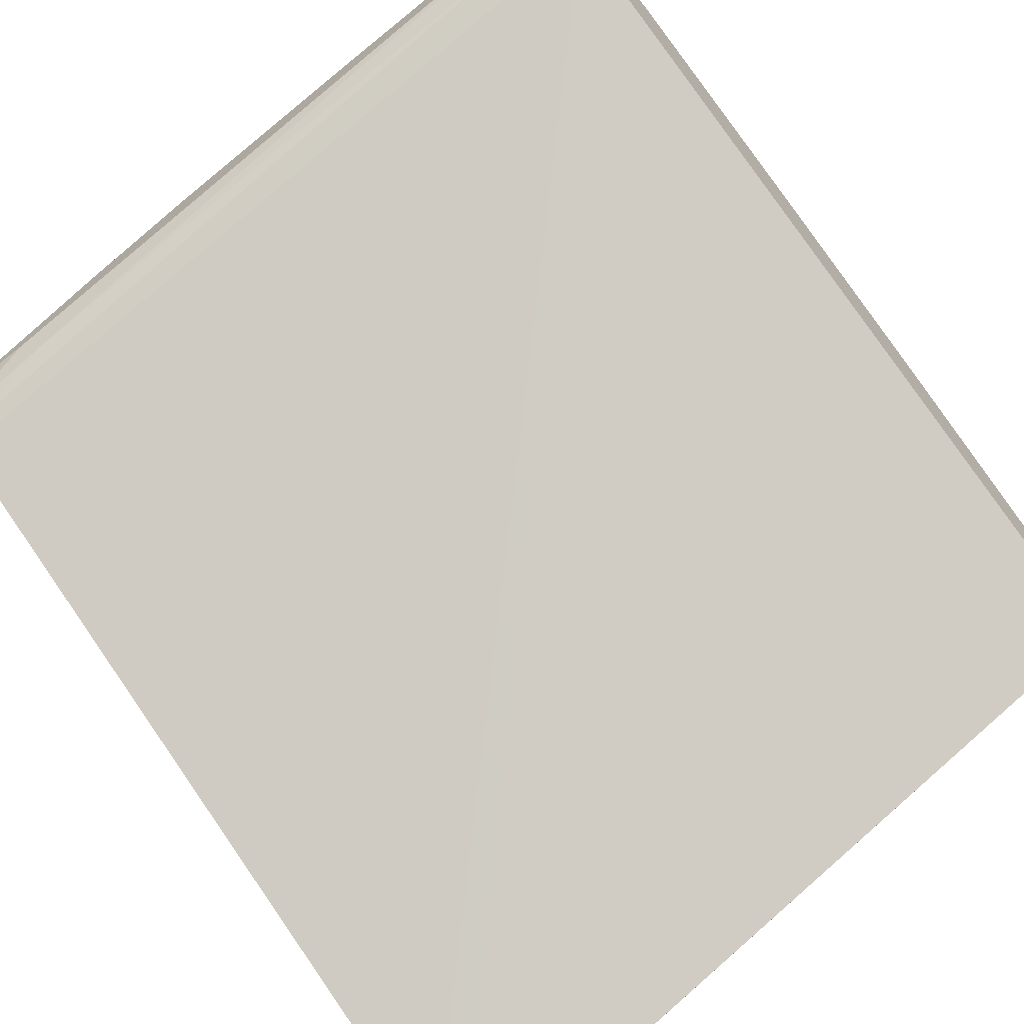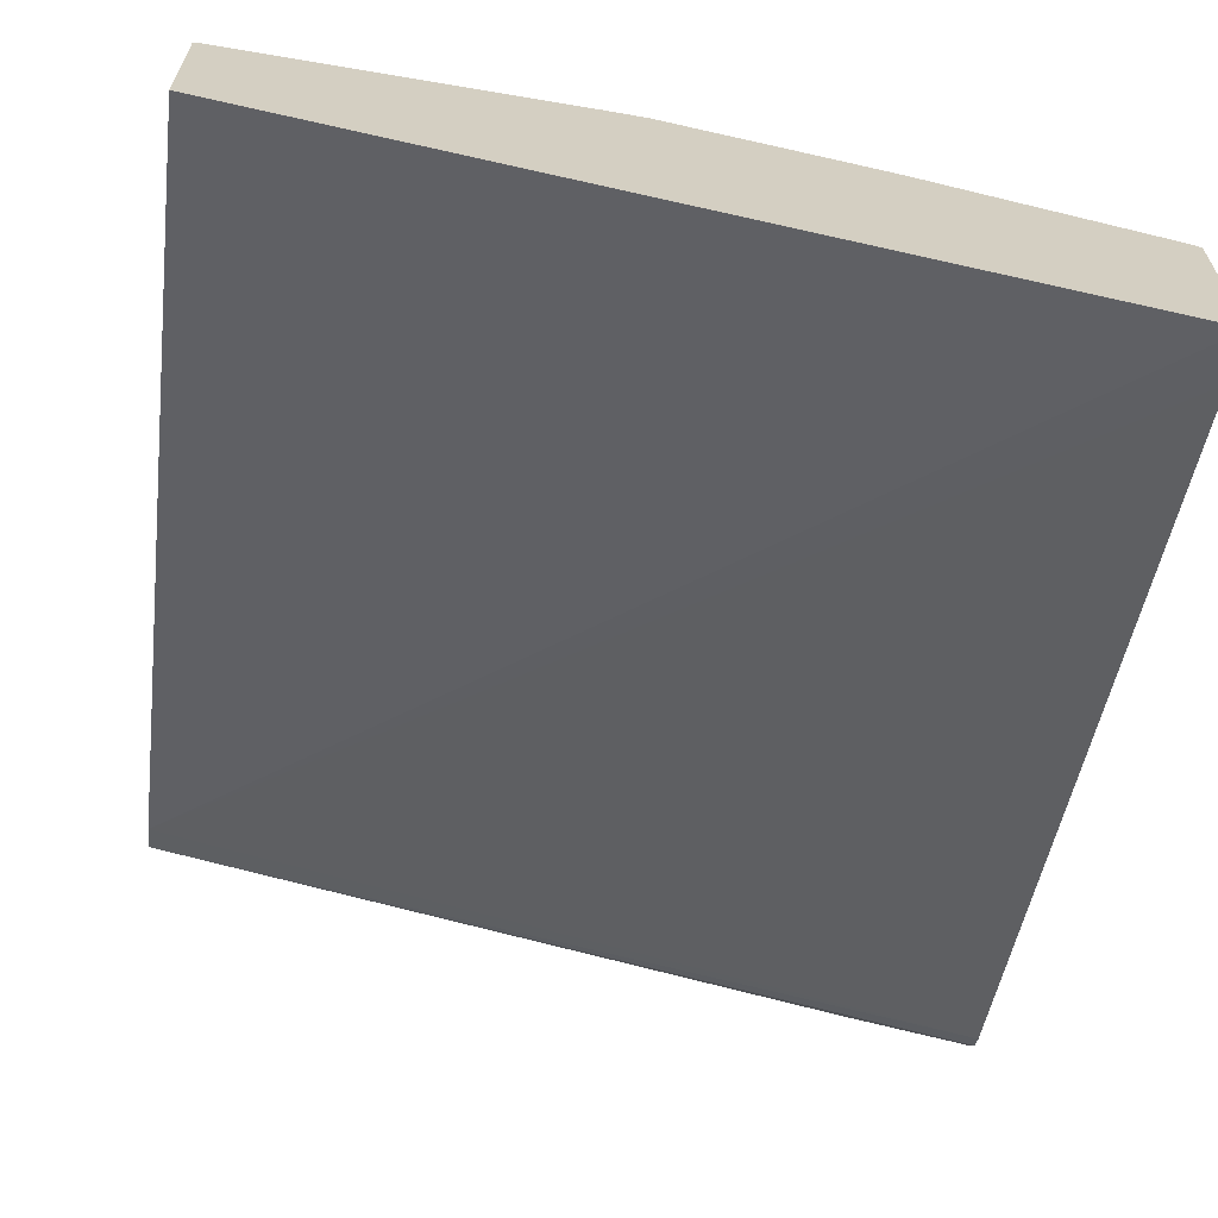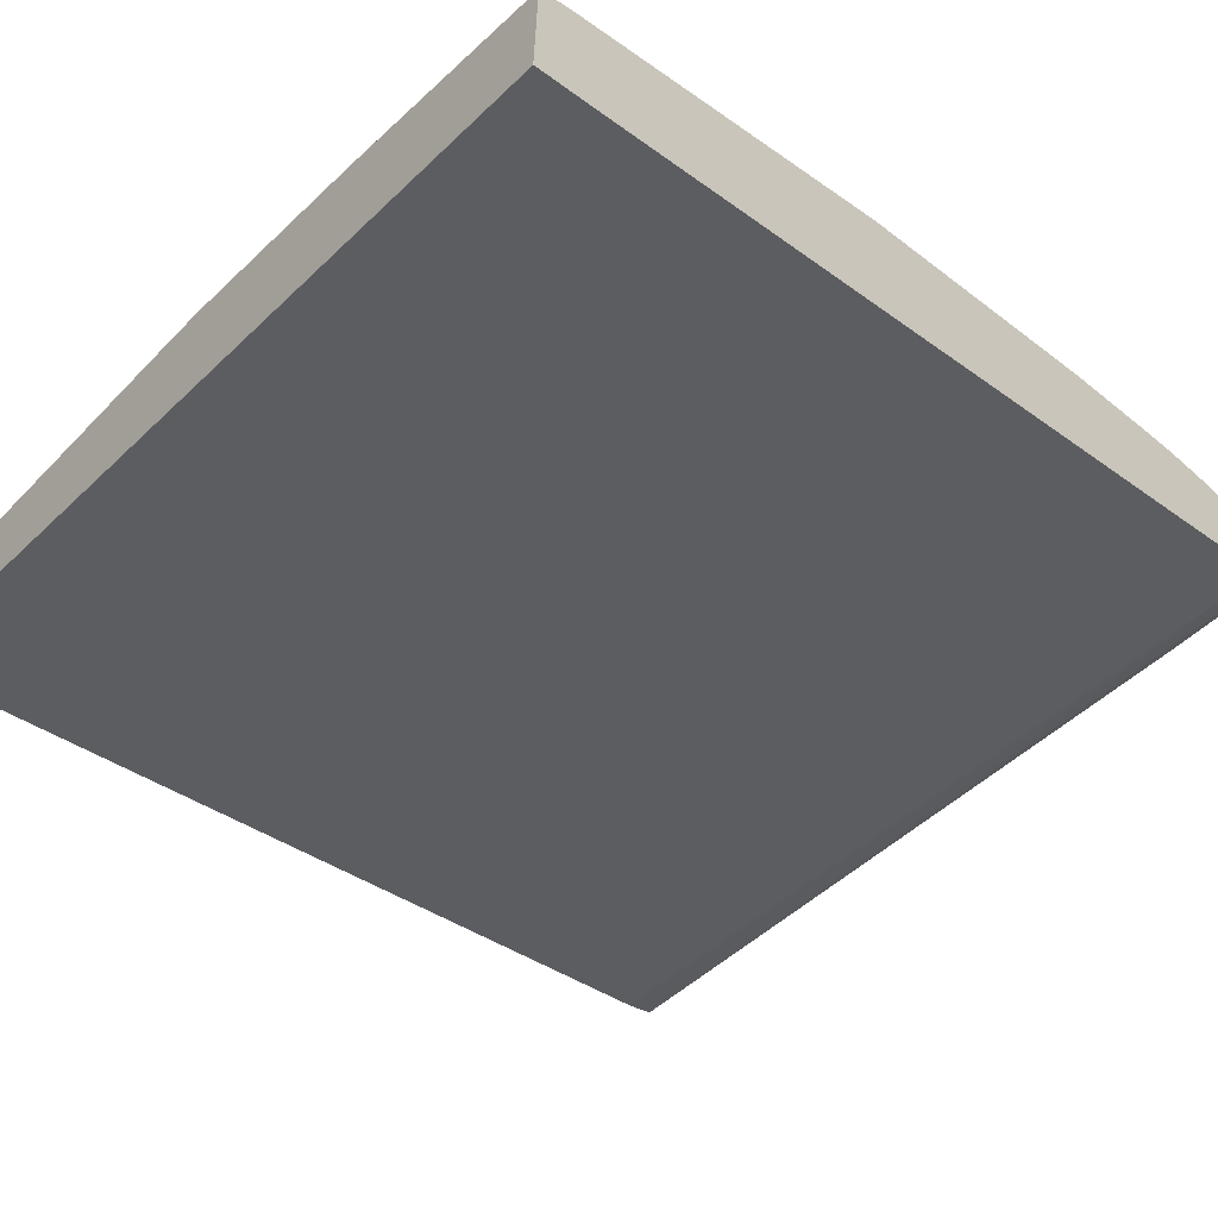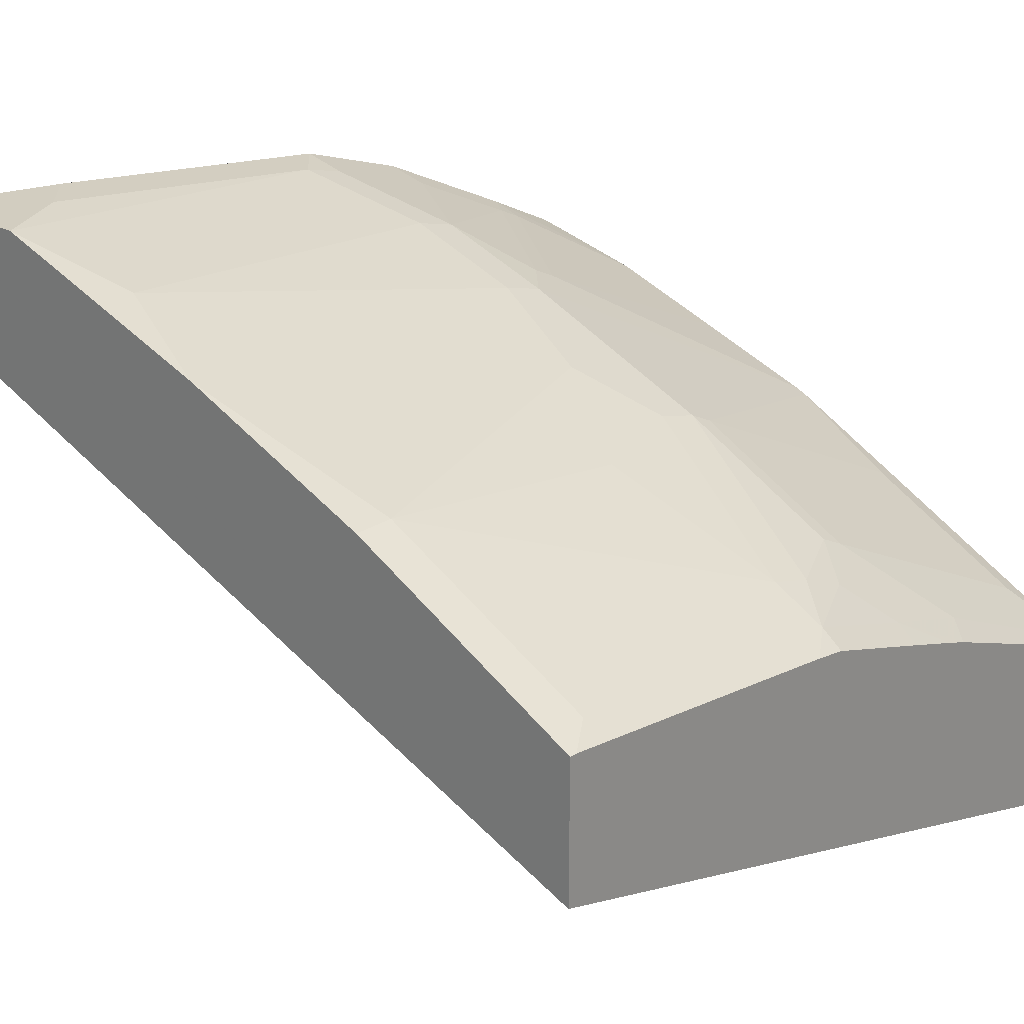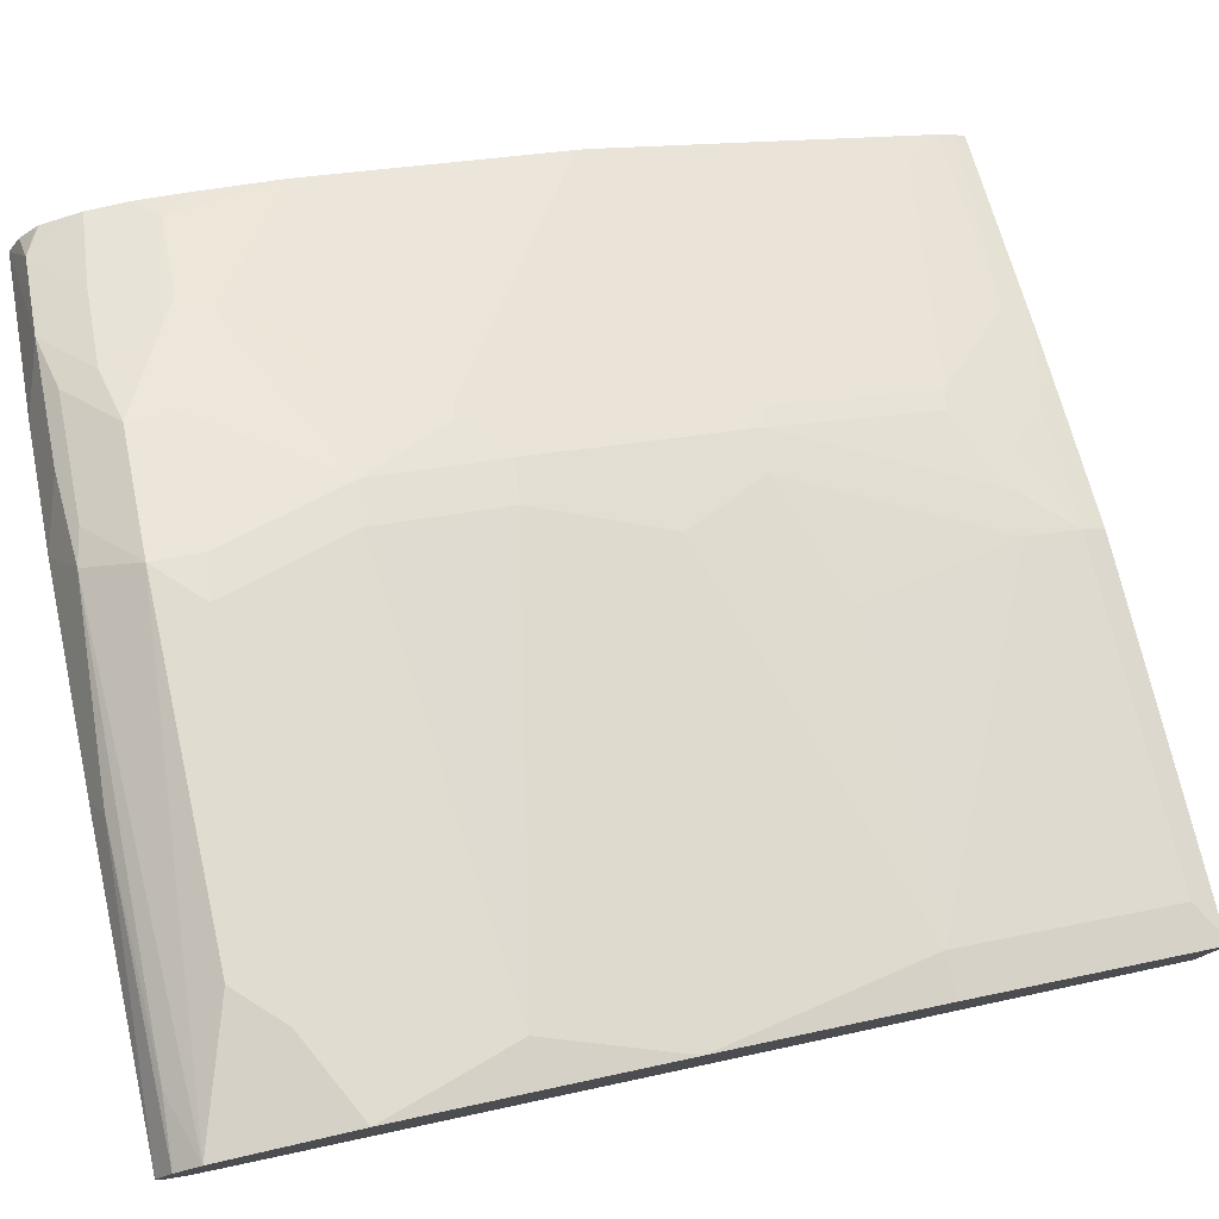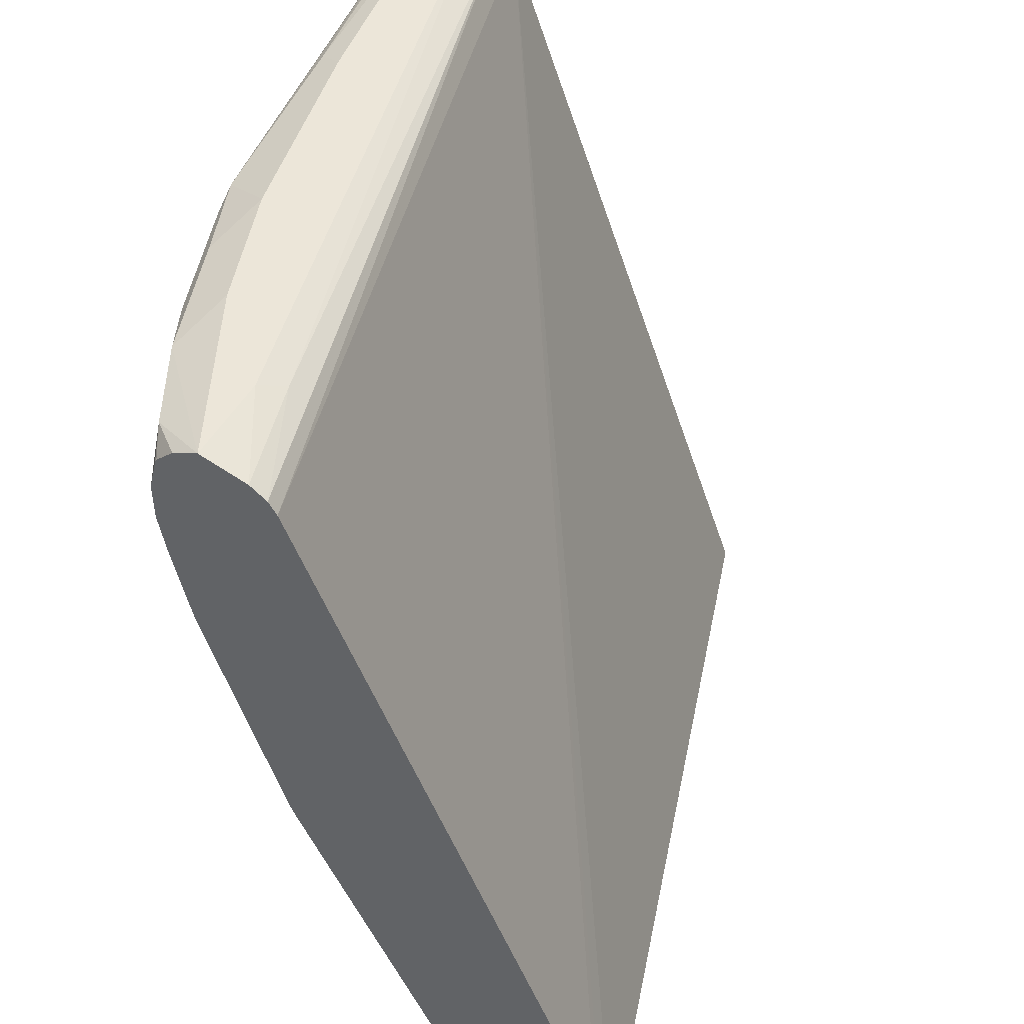
<metadata>
{"format":"obj","ext":"obj","renderer":"f3d","projection":"perspective","resolution":1024,"background":"white","views":[{"elev":-69.9,"azim":-141.8,"up":"+Z"},{"elev":-65.1,"azim":-7.7,"up":"+Z"},{"elev":-62.8,"azim":47.6,"up":"+Z"},{"elev":24.5,"azim":-47.2,"up":"+Z"},{"elev":78.9,"azim":-102.8,"up":"+Z"},{"elev":49.2,"azim":118.5,"up":"+Y"}]}
</metadata>
<code>
v 0.0001427 0.04112 0.6873
v 0.3713 0.04116 0.5744
v 0.3713 0.04112 0.5744
v 0.0001427 0.04112 0.7549
v 0.0001427 0.4251 0.831
v 0.3713 0.05758 0.581
v 0.3713 0.04112 0.6044
v 0.0001427 0.4252 0.831
v 0.003703 0.04112 0.7549
v 0.0001427 0.1417 0.8052
v 0.3713 0.06402 0.5836
v 0.3713 0.04112 0.6594
v 0.0001427 0.438 0.8374
v 0.3713 0.4265 0.7371
v 0.1583 0.04112 0.7355
v 0.174 0.05154 0.7408
v 0.01933 0.05154 0.7601
v 0.01933 0.07732 0.773
v 0.01933 0.1417 0.8052
v 0.0001427 0.1546 0.8116
v 0.3672 0.04112 0.6619
v 0.3713 0.04625 0.664
v 0.0001427 0.4381 0.8375
v 0.3713 0.4327 0.7412
v 0.174 0.04112 0.7331
v 0.2319 0.04112 0.7138
v 0.2319 0.05154 0.7215
v 0.2126 0.07089 0.7408
v 0.2319 0.09422 0.7488
v 0.1932 0.07491 0.7488
v 0.174 0.07732 0.7537
v 0.01933 0.1546 0.8116
v 0.0001427 0.2512 0.8502
v 0.2706 0.04112 0.7006
v 0.3713 0.05454 0.6695
v 0.2802 0.05316 0.7054
v 0.0001427 0.4445 0.8503
v 0.3188 0.4396 0.7633
v 0.3713 0.4382 0.7495
v 0.2589 0.04112 0.7047
v 0.2609 0.07251 0.7247
v 0.2415 0.09181 0.744
v 0.2319 0.1329 0.7682
v 0.2319 0.1715 0.7875
v 0.2126 0.1739 0.7923
v 0.1546 0.1546 0.7923
v 0.07731 0.1739 0.8116
v 0.03865 0.2126 0.831
v 0.01933 0.3092 0.8696
v 0.0001427 0.3092 0.8696
v 0.3575 0.1111 0.7054
v 0.3575 0.07251 0.686
v 0.3713 0.1318 0.7081
v 0.0001427 0.4444 0.8696
v 0.1353 0.4445 0.8503
v 0.3285 0.4445 0.773
v 0.3713 0.4445 0.773
v 0.2415 0.1305 0.7633
v 0.2415 0.1691 0.7826
v 0.3713 0.2143 0.7488
v 0.2319 0.2681 0.8261
v 0.1932 0.2126 0.8116
v 0.2126 0.2705 0.831
v 0.1546 0.2512 0.831
v 0.2126 0.3285 0.8503
v 0.1932 0.3865 0.8696
v 0.0001427 0.3673 0.8889
v 0.3575 0.1498 0.7247
v 0.3713 0.2092 0.7468
v 0.0001427 0.4367 0.8812
v 0.1289 0.438 0.8632
v 0.2319 0.4445 0.831
v 0.219 0.4316 0.8567
v 0.2898 0.4445 0.8116
v 0.3188 0.4348 0.8213
v 0.3575 0.4348 0.802
v 0.3713 0.438 0.7859
v 0.3713 0.2722 0.7682
v 0.2609 0.285 0.8213
v 0.2512 0.2874 0.8261
v 0.2319 0.3261 0.8454
v 0.2126 0.3841 0.8648
v 0.2126 0.4058 0.8696
v 0.03865 0.3865 0.8889
v 0.0001427 0.4058 0.8889
v 0.02899 0.4348 0.8793
v 0.0001427 0.4253 0.8888
v 0.2609 0.4348 0.8406
v 0.0001427 0.4251 0.8889
v 0.2351 0.4284 0.8535
v 0.2931 0.4284 0.8342
v 0.2963 0.4123 0.8374
v 0.3349 0.4123 0.8181
v 0.3713 0.4099 0.7999
v 0.3713 0.4127 0.7992
v 0.3713 0.4282 0.7953
v 0.3713 0.4293 0.7946
v 0.3713 0.3302 0.7875
v 0.3188 0.3623 0.8213
v 0.3092 0.3648 0.8261
v 0.2705 0.3841 0.8454
v 0.2319 0.3478 0.8503
v 0.2705 0.4058 0.8503
v 0.05798 0.4058 0.8889
v 0.2834 0.3993 0.8438
v 0.3092 0.3865 0.831
v 0.3607 0.38 0.8052
v 0.3607 0.3993 0.8052
v 0.3713 0.3906 0.7999
v 0.3713 0.3473 0.7913
v 0.3221 0.38 0.8245
v 0.3713 0.3691 0.7961
f 55 71 73
f 59 69 60
f 59 68 69
f 58 68 59
f 57 74 75
f 57 75 76
f 54 71 55
f 55 73 72
f 54 70 71
f 57 76 77
f 60 78 79
f 66 82 83
f 60 80 61
f 61 80 81
f 61 81 65
f 61 65 63
f 65 81 82
f 65 82 66
f 66 83 104
f 66 104 84
f 67 84 104
f 53 69 68
f 66 84 67
f 60 79 80
f 49 67 50
f 41 52 42
f 49 65 66
f 37 72 74
f 67 104 85
f 37 74 57
f 37 57 56
f 37 56 38
f 38 56 39
f 39 56 57
f 42 51 68
f 42 68 58
f 42 52 51
f 43 58 59
f 49 66 67
f 43 59 44
f 44 60 61
f 44 61 63
f 44 63 45
f 45 62 47
f 45 47 46
f 45 63 62
f 47 62 63
f 47 63 64
f 48 64 49
f 49 64 63
f 49 63 65
f 44 59 60
f 70 86 71
f 94 108 107
f 71 86 73
f 83 91 90
f 83 89 104
f 85 104 89
f 86 87 89
f 91 103 92
f 92 94 93
f 92 103 105
f 92 105 106
f 92 106 107
f 92 107 108
f 92 108 94
f 83 103 91
f 94 107 109
f 98 107 111
f 98 111 99
f 99 111 100
f 100 111 106
f 100 106 105
f 100 105 101
f 101 105 103
f 106 111 107
f 107 110 112
f 107 112 109
f 37 55 72
f 98 110 107
f 70 87 86
f 82 103 83
f 82 102 101
f 72 73 88
f 72 88 75
f 72 75 74
f 73 86 89
f 73 89 83
f 73 83 90
f 75 88 90
f 75 90 91
f 75 91 92
f 75 92 76
f 76 92 93
f 82 101 103
f 76 93 94
f 76 95 96
f 76 96 97
f 76 97 77
f 78 98 79
f 79 98 99
f 79 99 80
f 80 99 100
f 80 100 81
f 81 100 101
f 81 101 102
f 81 102 82
f 76 94 95
f 37 54 55
f 73 90 88
f 35 68 51
f 2 11 14
f 2 14 24
f 2 24 39
f 2 39 57
f 2 57 77
f 2 77 97
f 2 97 96
f 2 96 95
f 2 95 94
f 2 94 109
f 2 109 112
f 2 6 11
f 2 112 110
f 2 98 78
f 2 78 60
f 2 60 69
f 2 69 53
f 2 53 35
f 2 35 22
f 2 22 12
f 2 12 7
f 2 7 3
f 2 5 8
f 2 8 6
f 2 110 98
f 4 9 19
f 1 5 2
f 1 13 8
f 36 52 41
f 1 2 3
f 1 3 7
f 1 7 12
f 1 12 21
f 1 21 34
f 1 34 40
f 1 40 26
f 1 26 25
f 1 25 15
f 1 15 9
f 1 8 5
f 1 9 4
f 1 20 33
f 1 33 50
f 1 50 67
f 1 67 85
f 1 85 89
f 1 89 87
f 1 87 70
f 1 70 54
f 1 54 37
f 1 37 23
f 1 23 13
f 1 10 20
f 4 19 10
f 1 4 10
f 8 13 14
f 26 40 27
f 27 40 34
f 27 34 36
f 27 36 41
f 27 41 28
f 28 41 42
f 28 42 29
f 29 42 58
f 29 58 43
f 29 43 30
f 30 43 44
f 24 38 39
f 30 44 45
f 31 45 46
f 31 46 32
f 32 46 47
f 32 64 48
f 32 48 49
f 32 49 33
f 33 49 50
f 35 51 52
f 35 52 36
f 35 53 68
f 6 8 11
f 30 45 31
f 23 38 24
f 32 47 64
f 22 36 34
f 8 14 11
f 23 37 38
f 9 15 16
f 9 16 17
f 9 17 18
f 9 18 19
f 10 32 20
f 12 22 21
f 13 23 24
f 13 24 14
f 15 25 16
f 16 18 17
f 10 19 32
f 16 19 18
f 16 26 27
f 16 27 28
f 16 28 29
f 16 29 30
f 16 30 31
f 22 35 36
f 16 31 19
f 21 22 34
f 19 31 32
f 20 32 33
f 16 25 26

</code>
